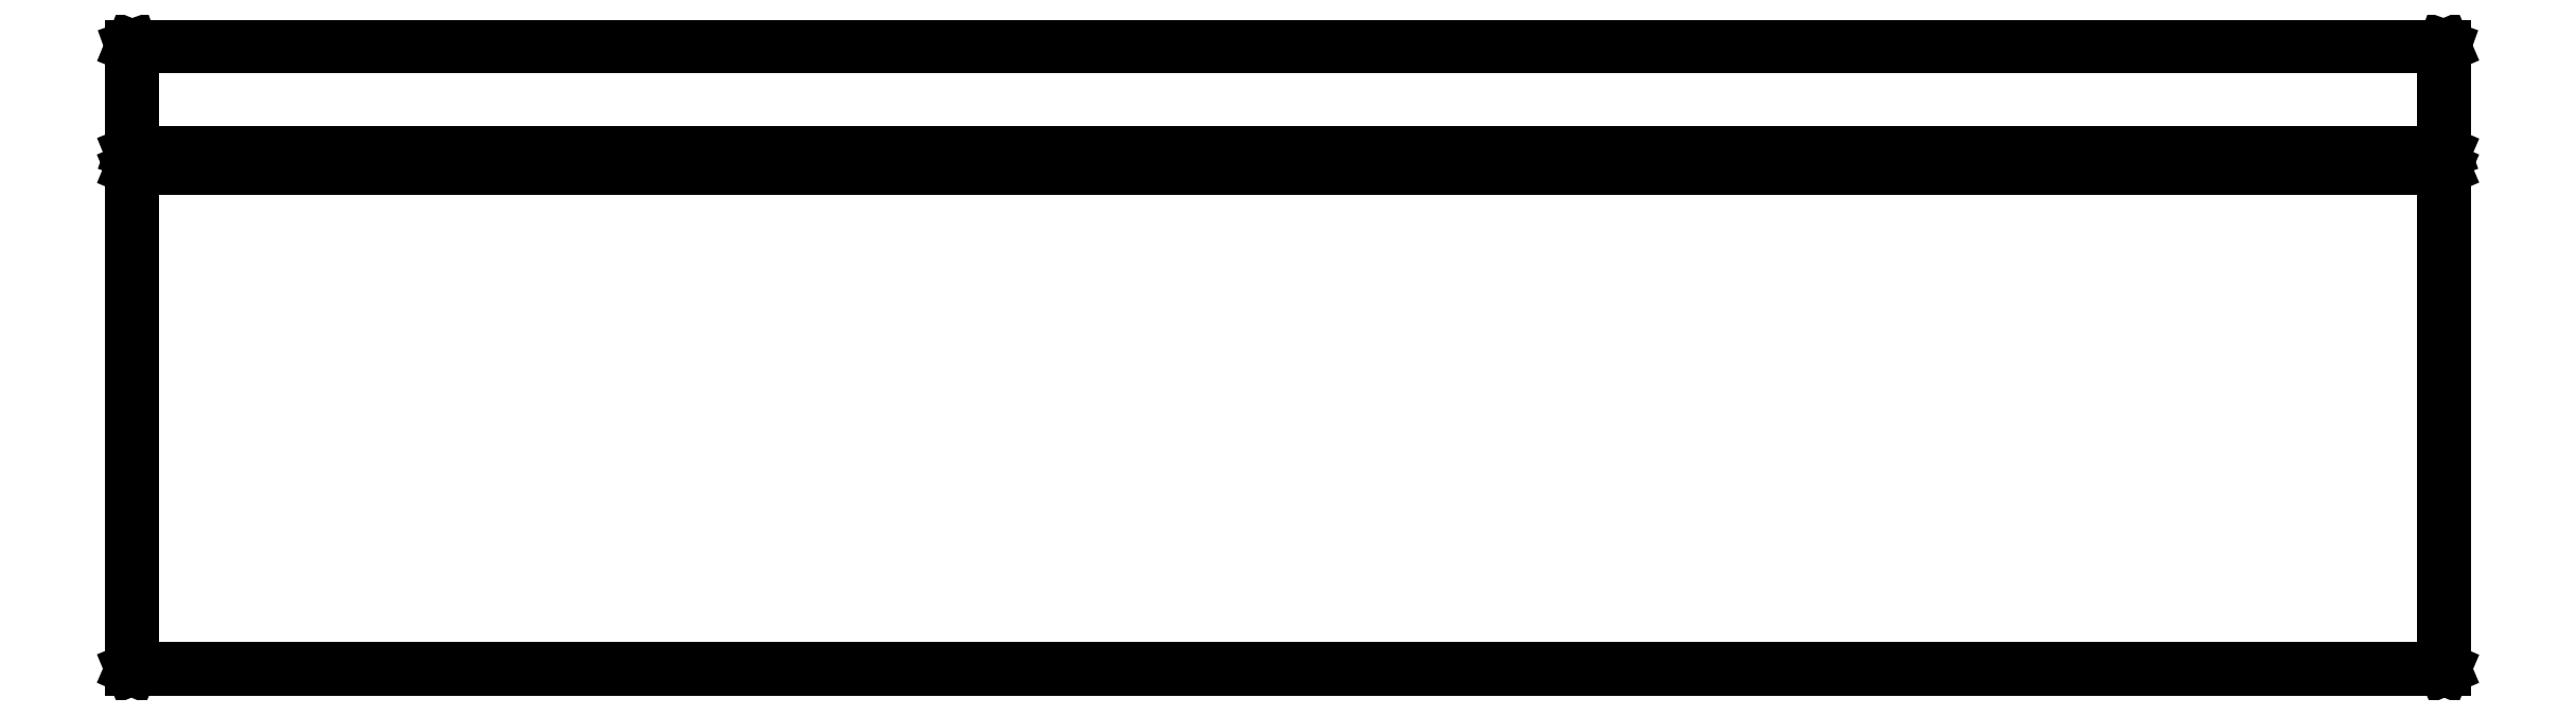
<metadata>
{"format":"dxf","ext":"dxf","renderer":"ezdxf+matplotlib","layout":"modelspace","background":"white","min_lineweight":24,"dpi":150}
</metadata>
<code>
0
SECTION
2
ENTITIES
0
LINE
8
BLACK
10
23.3
20
-11.64
11
23.3
21
-11.64
0
LINE
8
BLACK
10
23.3
20
-11.64
11
23.3
21
-11.64
0
LINE
8
BLACK
10
23.3
20
-11.64
11
23.3
21
-15.73
0
LINE
8
BLACK
10
23.3
20
-15.73
11
23.3
21
-15.73
0
LINE
8
BLACK
10
23.3
20
-15.73
11
23.3
21
-15.73
0
LINE
8
BLACK
10
23.3
20
-15.73
11
4.425
21
-15.73
0
LINE
8
BLACK
10
4.425
20
-15.73
11
4.424
21
-15.73
0
LINE
8
BLACK
10
4.424
20
-15.73
11
4.423
21
-15.73
0
LINE
8
BLACK
10
4.423
20
-15.73
11
4.423
21
-15.73
0
LINE
8
BLACK
10
4.423
20
-15.73
11
4.423
21
-11.64
0
LINE
8
BLACK
10
4.423
20
-11.64
11
4.424
21
-11.64
0
LINE
8
BLACK
10
4.424
20
-11.64
11
4.425
21
-11.64
0
LINE
8
BLACK
10
4.425
20
-11.64
11
23.3
21
-11.64
0
LINE
8
BLACK
10
4.427
20
-11.64
11
4.427
21
-15.72
0
LINE
8
BLACK
10
4.427
20
-15.72
11
23.3
21
-15.72
0
LINE
8
BLACK
10
23.3
20
-15.72
11
23.3
21
-11.64
0
LINE
8
BLACK
10
23.3
20
-11.64
11
4.427
21
-11.64
0
LINE
8
BLACK
10
23.3
20
-10.64
11
23.3
21
-10.64
0
LINE
8
BLACK
10
23.3
20
-10.64
11
23.3
21
-10.64
0
LINE
8
BLACK
10
23.3
20
-10.64
11
23.3
21
-11.51
0
LINE
8
BLACK
10
23.3
20
-11.51
11
23.3
21
-11.51
0
LINE
8
BLACK
10
23.3
20
-11.51
11
23.3
21
-11.51
0
LINE
8
BLACK
10
23.3
20
-11.51
11
4.425
21
-11.51
0
LINE
8
BLACK
10
4.425
20
-11.51
11
4.424
21
-11.51
0
LINE
8
BLACK
10
4.424
20
-11.51
11
4.423
21
-11.51
0
LINE
8
BLACK
10
4.423
20
-11.51
11
4.423
21
-10.64
0
LINE
8
BLACK
10
4.423
20
-10.64
11
4.424
21
-10.64
0
LINE
8
BLACK
10
4.424
20
-10.64
11
4.425
21
-10.64
0
LINE
8
BLACK
10
4.425
20
-10.64
11
23.3
21
-10.64
0
LINE
8
BLACK
10
4.427
20
-10.64
11
4.427
21
-11.51
0
LINE
8
BLACK
10
4.427
20
-11.51
11
23.3
21
-11.51
0
LINE
8
BLACK
10
23.3
20
-11.51
11
23.3
21
-10.64
0
LINE
8
BLACK
10
23.3
20
-10.64
11
4.427
21
-10.64
0
ENDSEC
0
EOF

</code>
